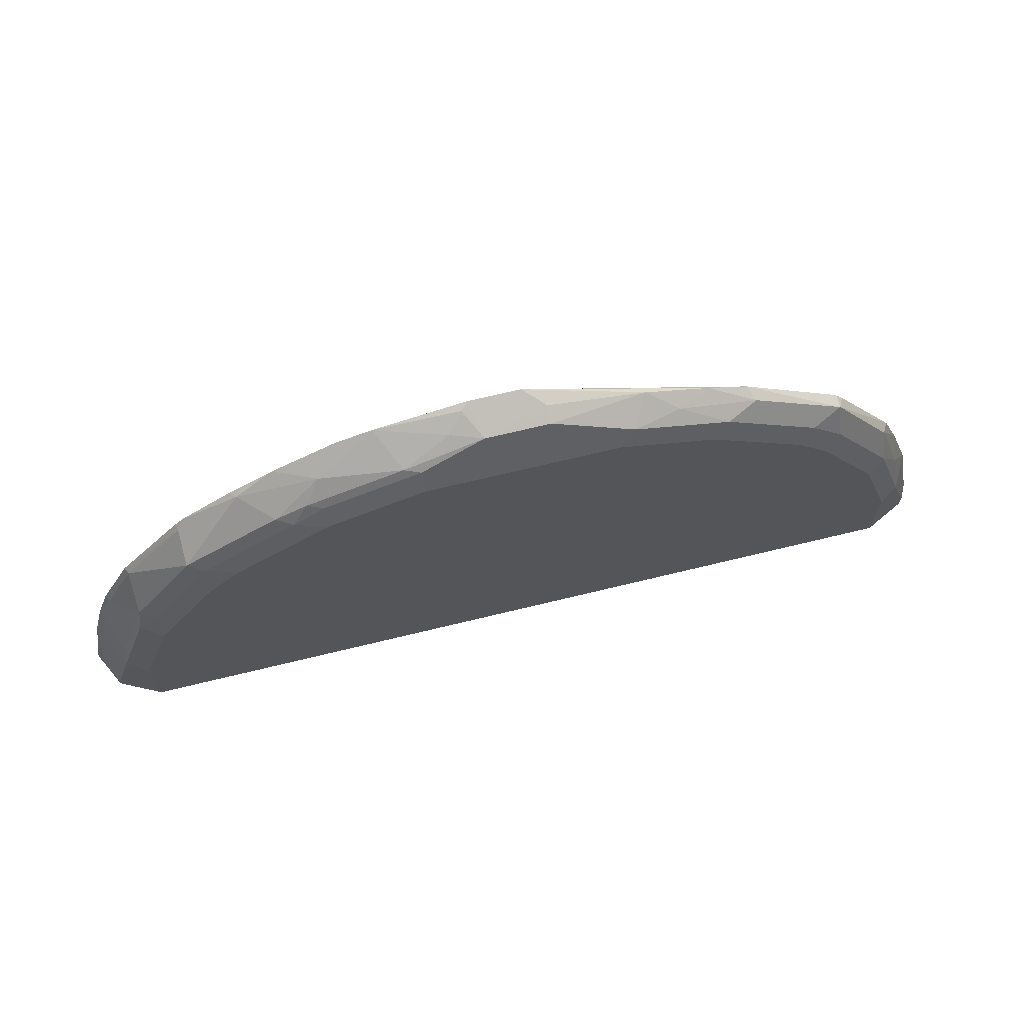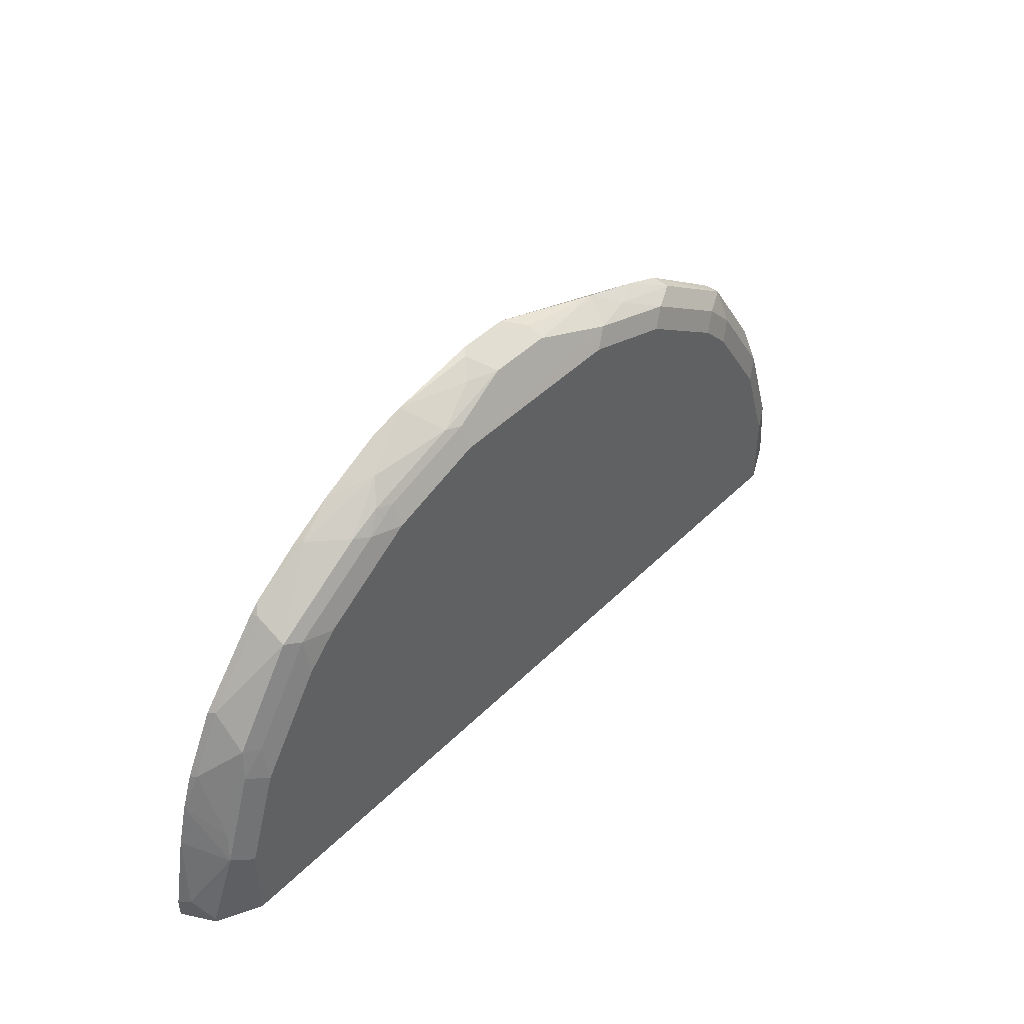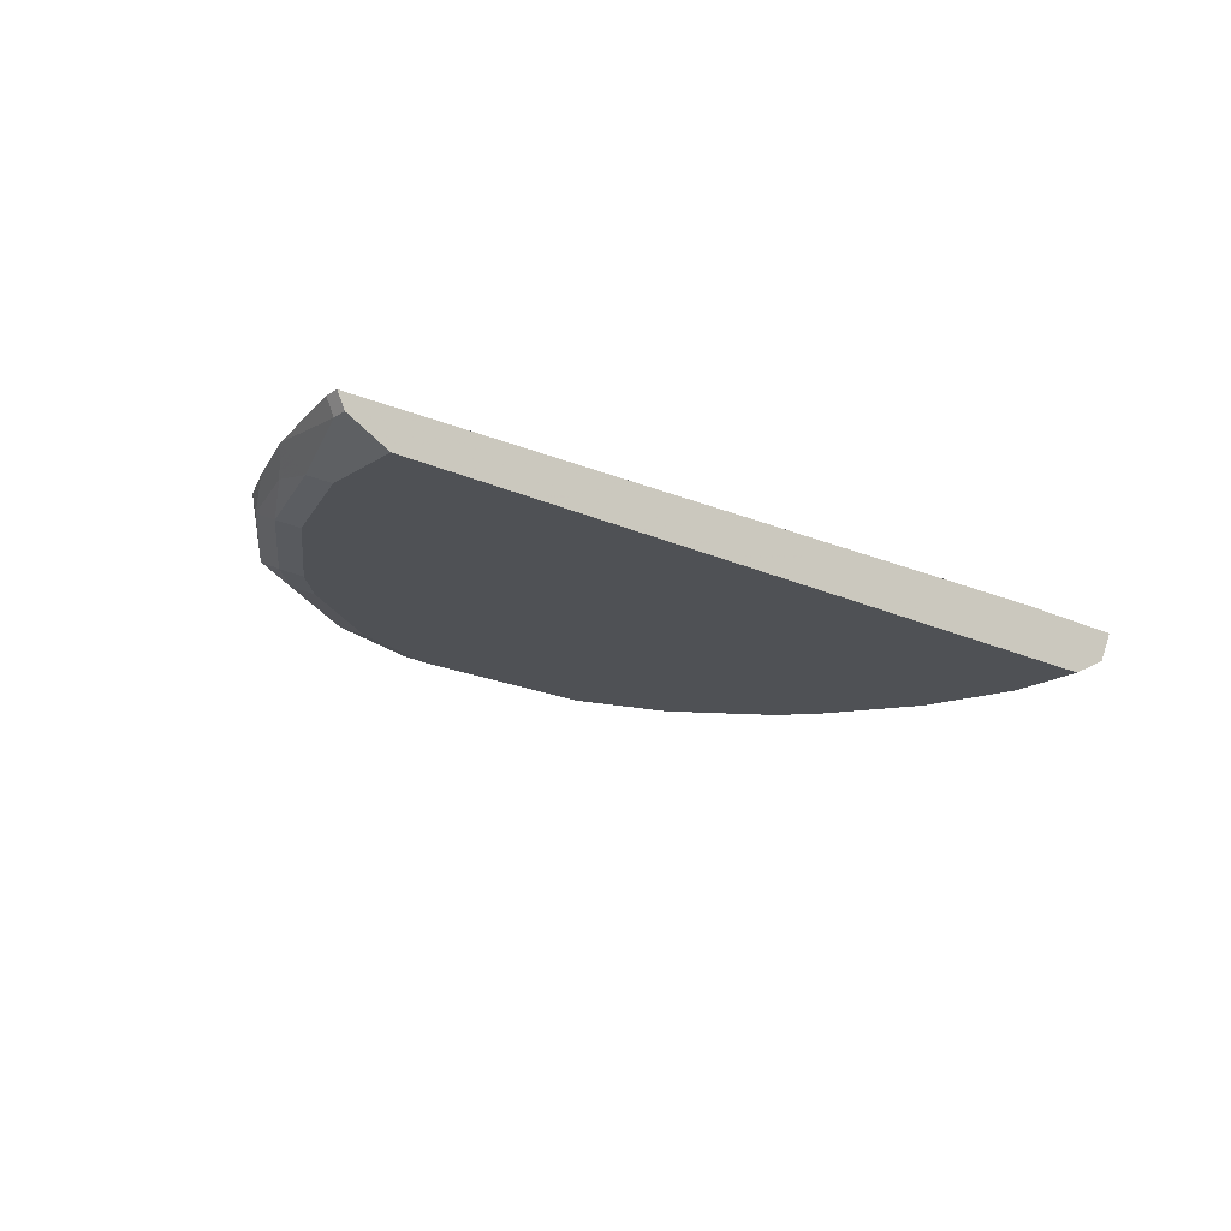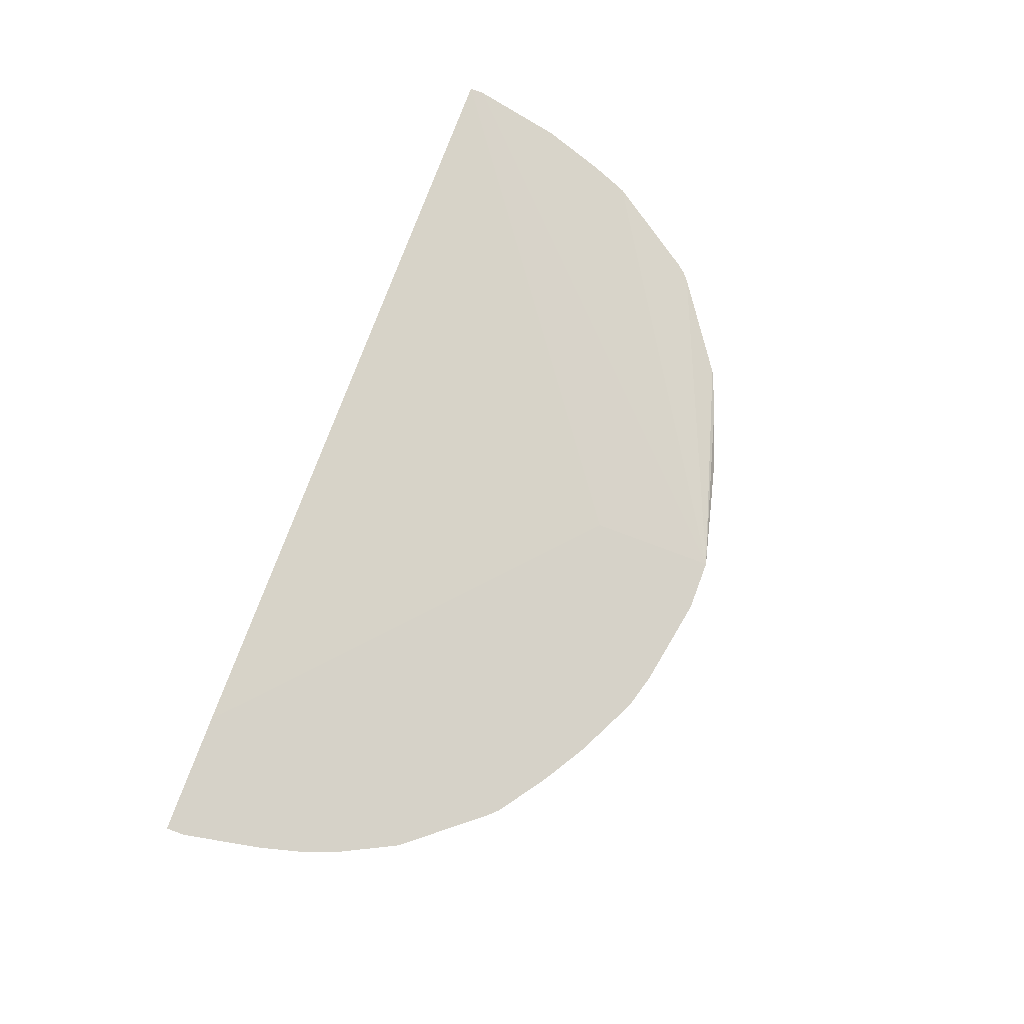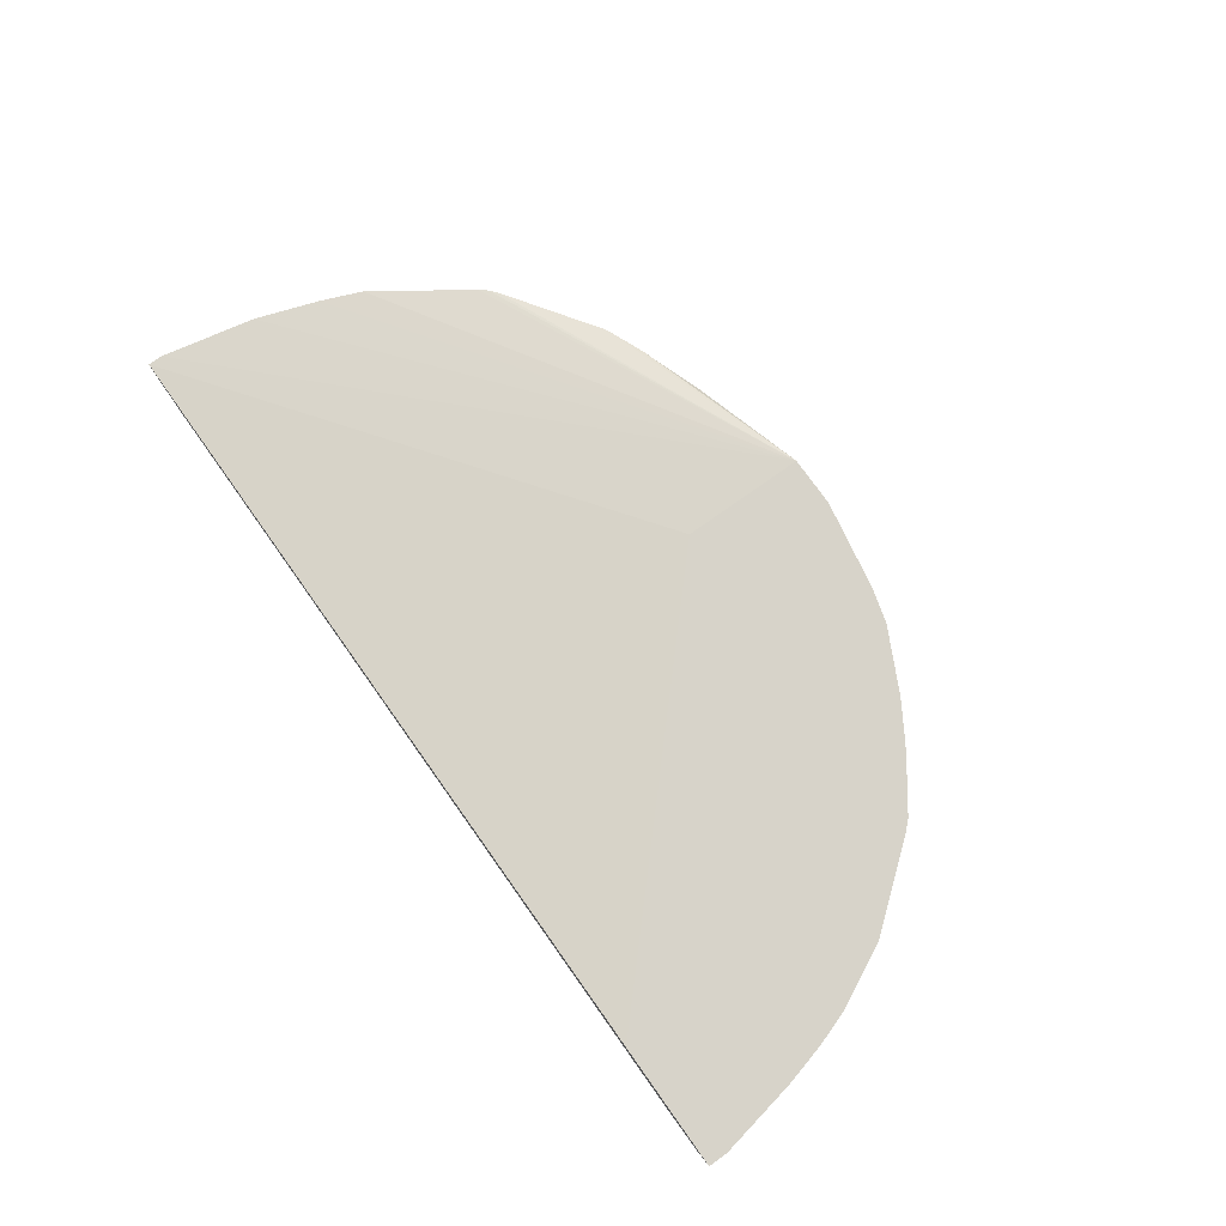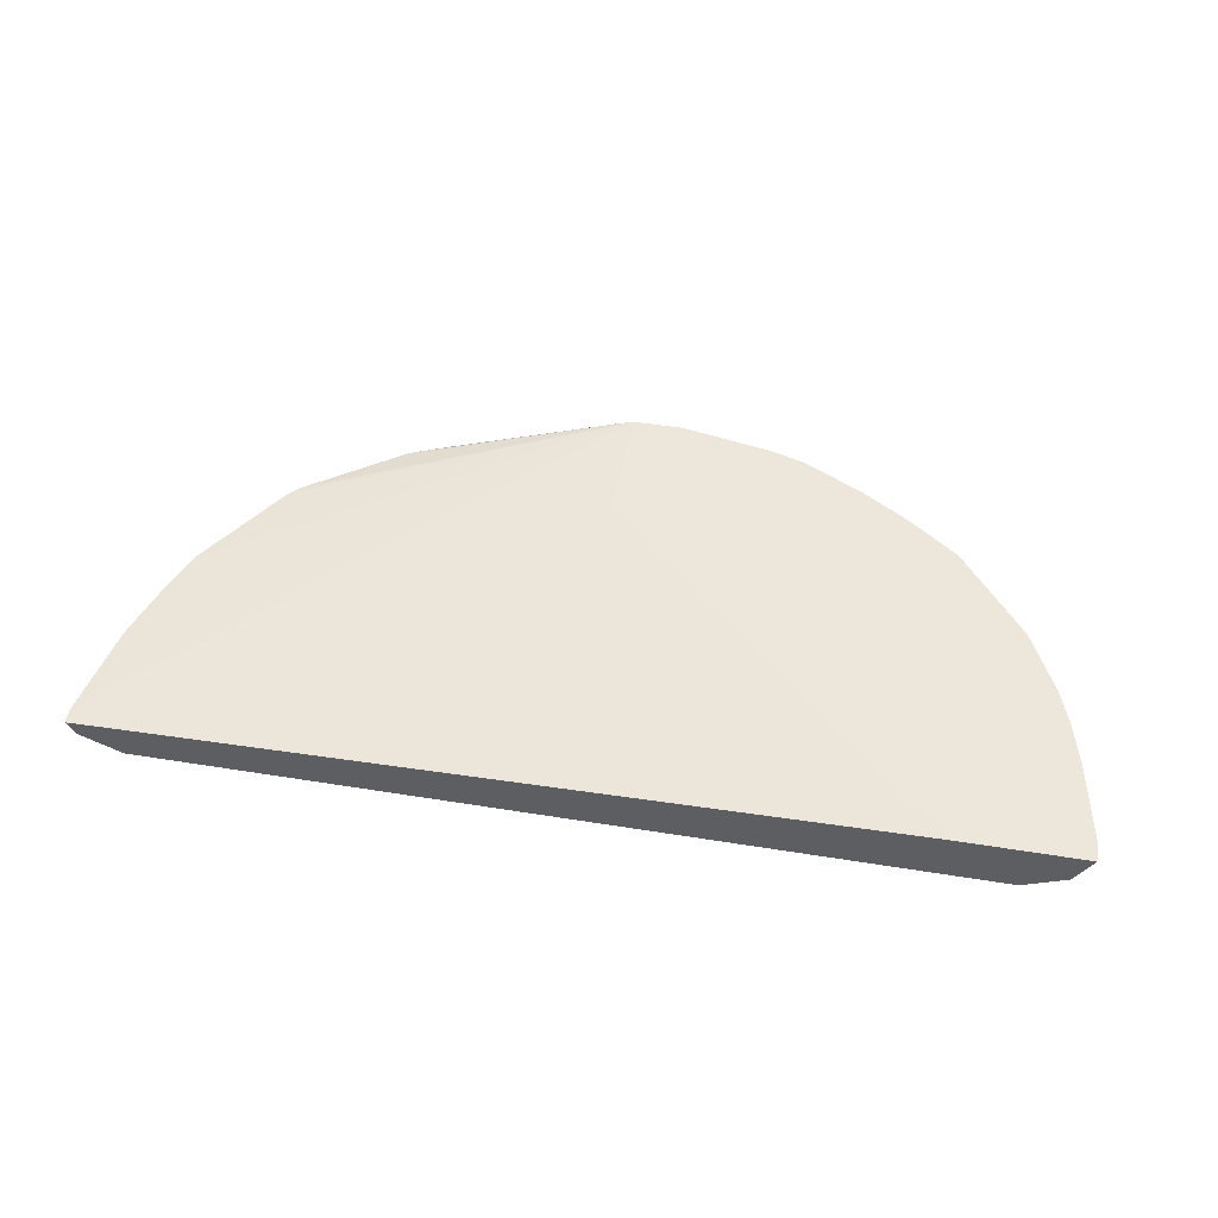
<metadata>
{"format":"obj","ext":"obj","renderer":"f3d","projection":"perspective","resolution":1024,"background":"white","views":[{"elev":67.8,"azim":-13.8,"up":"+Z"},{"elev":44.3,"azim":-49.0,"up":"+Z"},{"elev":-19.5,"azim":139.4,"up":"+Y"},{"elev":78.4,"azim":-69.5,"up":"+Y"},{"elev":76.2,"azim":-125.4,"up":"+Y"},{"elev":50.4,"azim":-170.0,"up":"+Y"}]}
</metadata>
<code>
v 0.2984 -0.918 0.01094
v 0.006974 -0.9066 0.2223
v 0.006974 -0.9066 0.3041
v -0.3041 -0.9066 0.01094
v -0.2223 -0.9066 0.01094
v 0.2661 -0.9417 0.01094
v -0.2934 -0.928 0.01094
v -0.2934 -0.928 0.01367
v -0.2661 -0.9417 0.06143
v -0.2797 -0.9348 0.06826
v -0.3002 -0.9144 0.0273
v -0.3041 -0.9066 0.0234
v -0.2939 -0.9066 0.07607
v -0.2866 -0.9066 0.1038
v -0.2785 -0.9066 0.1269
v -0.2763 -0.911 0.128
v -0.2763 -0.9314 0.087
v -0.2559 -0.9314 0.1484
v -0.2559 -0.911 0.1689
v -0.2581 -0.9066 0.1678
v -0.2149 -0.911 0.22
v -0.2149 -0.9314 0.2098
v -0.2456 -0.9365 0.1459
v -0.2047 -0.9365 0.2072
v -0.1433 -0.9365 0.2482
v -0.1842 -0.9417 0.2047
v -0.2047 -0.9417 0.1842
v -0.2456 -0.9417 0.1229
v -0.2593 -0.9348 0.1297
v -0.2661 -0.9417 0.01094
v 0.1842 -0.9417 0.2047
v 0.2456 -0.9417 0.1228
v 0.2047 -0.9417 0.1842
v 0.2149 -0.9365 0.1944
v 0.2559 -0.9365 0.1331
v 0.2559 -0.9263 0.1536
v 0.2149 -0.9263 0.2149
v 0.1945 -0.9365 0.2149
v 0.1228 -0.9417 0.2456
v 0.1331 -0.9365 0.2559
v 0.1535 -0.9263 0.2559
v 0.1491 -0.918 0.261
v 0.1234 -0.918 0.2715
v 0.1024 -0.928 0.2729
v 0.07165 -0.9365 0.2764
v 0.0819 -0.918 0.2857
v 0.2096 -0.918 0.2194
v 0.2149 -0.918 0.2149
v 0.2194 -0.918 0.2096
v 0.261 -0.918 0.1491
v 0.2717 -0.918 0.1228
v 0.2857 -0.918 0.08189
v 0.2729 -0.928 0.1024
v 0.2763 -0.9365 0.07165
v 0.2934 -0.928 0.02048
v 0.2984 -0.918 0.02048
v 0.2934 -0.928 0.01094
v 0.2661 -0.9417 0.06143
v 0.0205 -0.918 0.2984
v 0.0205 -0.928 0.2934
v -0.0205 -0.928 0.2934
v -0.02631 -0.9066 0.3041
v -0.1082 -0.9066 0.287
v -0.08484 -0.9066 0.2935
v -0.03073 -0.911 0.3019
v -0.04096 -0.9212 0.2942
v -0.07166 -0.9314 0.2815
v -0.1229 -0.9212 0.2738
v -0.1433 -0.9066 0.2694
v -0.1491 -0.9066 0.2665
v -0.174 -0.911 0.2508
v -0.1696 -0.9066 0.2541
v -0.1784 -0.9066 0.2485
v -0.2105 -0.9066 0.2256
v -0.1535 -0.9314 0.2508
v -0.1331 -0.9314 0.261
v -0.1229 -0.9348 0.2593
v -0.06143 -0.9348 0.2797
v -0.06143 -0.9417 0.2661
v -0.1229 -0.9417 0.2456
v 0.06144 -0.9417 0.2661
v -0.2164 -0.9066 0.2193
f 64 62 63
f 64 63 68
f 64 65 62
f 62 3 63
f 64 66 65
f 64 67 66
f 64 68 67
f 68 63 69
f 70 69 73
f 70 71 68
f 72 71 70
f 72 73 71
f 72 70 73
f 73 69 74
f 59 3 62
f 73 74 71
f 70 68 69
f 59 62 61
f 55 52 54
f 59 60 46
f 71 74 22
f 53 35 54
f 53 54 52
f 56 52 55
f 56 3 52
f 56 1 3
f 56 55 1
f 59 61 60
f 55 57 1
f 55 54 58
f 58 54 35
f 58 35 32
f 58 32 6
f 58 6 57
f 57 6 1
f 59 46 3
f 55 58 57
f 75 71 22
f 82 74 20
f 75 76 68
f 46 60 45
f 30 31 26
f 27 28 26
f 66 67 61
f 66 61 65
f 65 61 62
f 22 74 21
f 60 61 79
f 82 21 74
f 53 36 35
f 20 74 15
f 15 74 4
f 13 15 4
f 74 3 4
f 63 3 74
f 69 63 74
f 82 20 21
f 60 79 45
f 39 81 31
f 39 40 45
f 75 25 76
f 75 22 25
f 76 25 77
f 76 77 78
f 76 78 67
f 76 67 68
f 78 61 67
f 78 79 61
f 78 77 79
f 77 80 79
f 77 25 80
f 80 25 26
f 80 26 79
f 79 26 31
f 81 79 31
f 81 45 79
f 39 45 81
f 75 68 71
f 51 36 53
f 28 30 26
f 51 52 3
f 17 10 18
f 17 18 16
f 16 18 19
f 16 19 15
f 19 20 15
f 19 21 20
f 19 22 21
f 14 10 17
f 19 18 22
f 24 22 23
f 24 25 22
f 24 26 25
f 24 27 26
f 24 23 27
f 23 28 27
f 29 28 23
f 23 22 18
f 14 17 16
f 14 16 15
f 14 15 13
f 51 53 52
f 2 3 1
f 2 4 3
f 5 4 2
f 5 1 4
f 5 2 1
f 6 4 1
f 7 4 6
f 7 8 4
f 9 8 7
f 10 8 9
f 11 8 10
f 12 8 11
f 12 4 8
f 12 11 13
f 11 10 13
f 14 13 10
f 29 10 28
f 29 18 10
f 12 13 4
f 10 9 28
f 44 45 40
f 44 46 45
f 51 3 50
f 44 43 46
f 43 3 46
f 43 42 3
f 47 3 42
f 44 40 41
f 47 48 3
f 49 48 37
f 49 3 48
f 49 50 3
f 49 37 50
f 36 50 37
f 51 50 36
f 29 23 18
f 47 42 37
f 44 41 43
f 47 37 48
f 42 41 37
f 9 30 28
f 43 41 42
f 9 7 30
f 7 6 30
f 6 31 30
f 32 31 6
f 33 34 31
f 33 32 34
f 34 32 35
f 33 31 32
f 34 36 37
f 34 37 38
f 34 38 31
f 37 41 40
f 38 39 31
f 38 40 39
f 34 35 36
f 38 37 40

</code>
